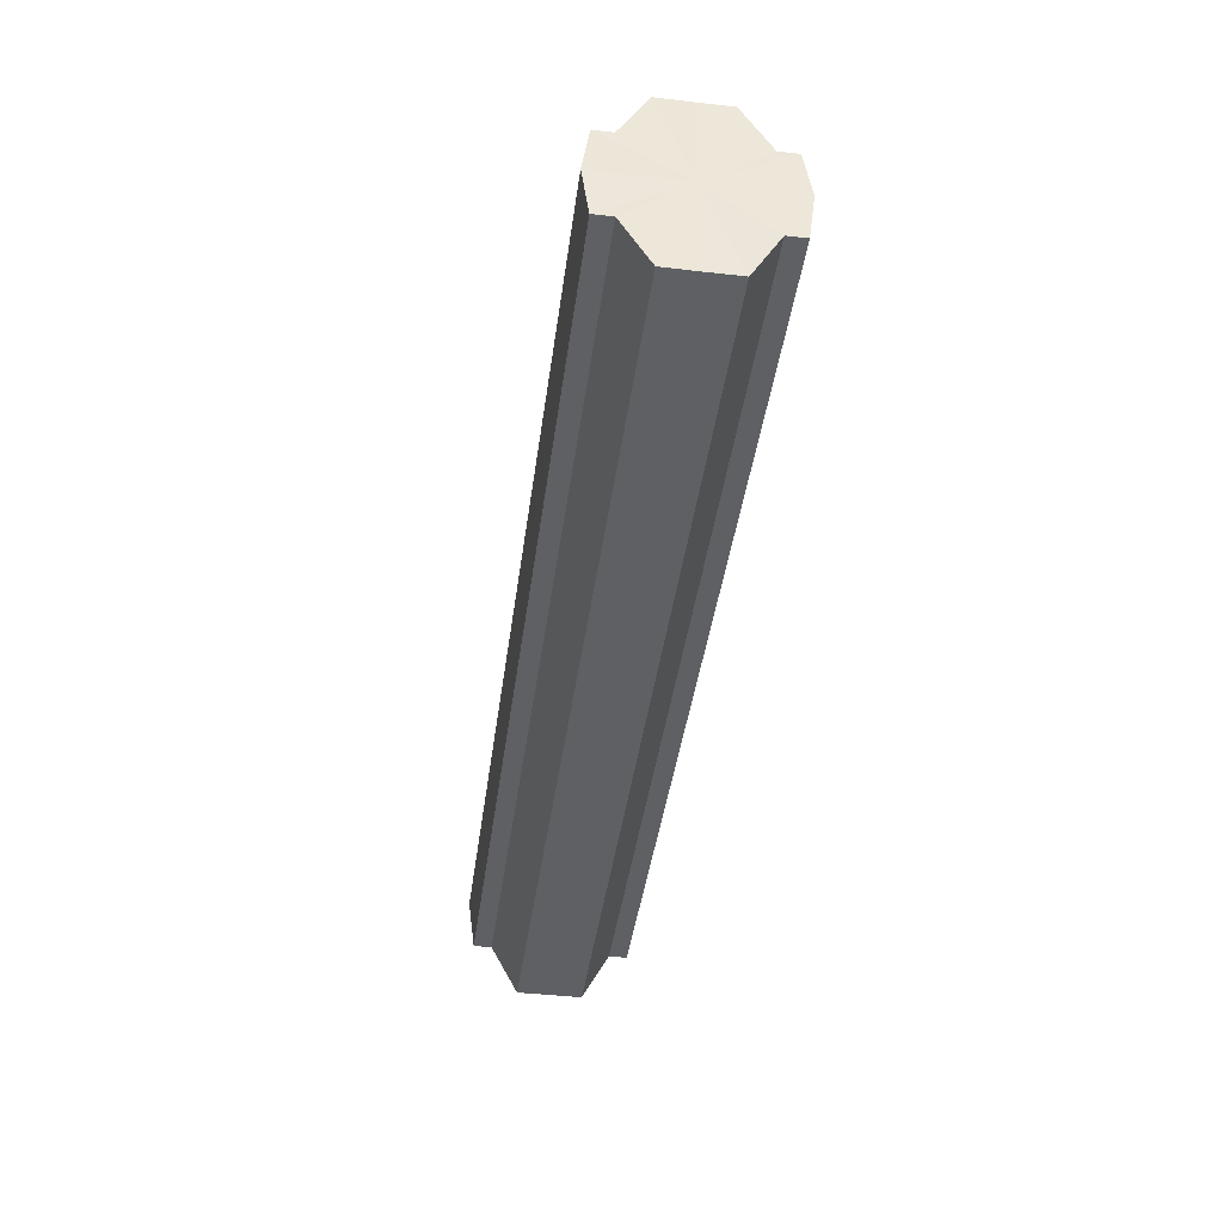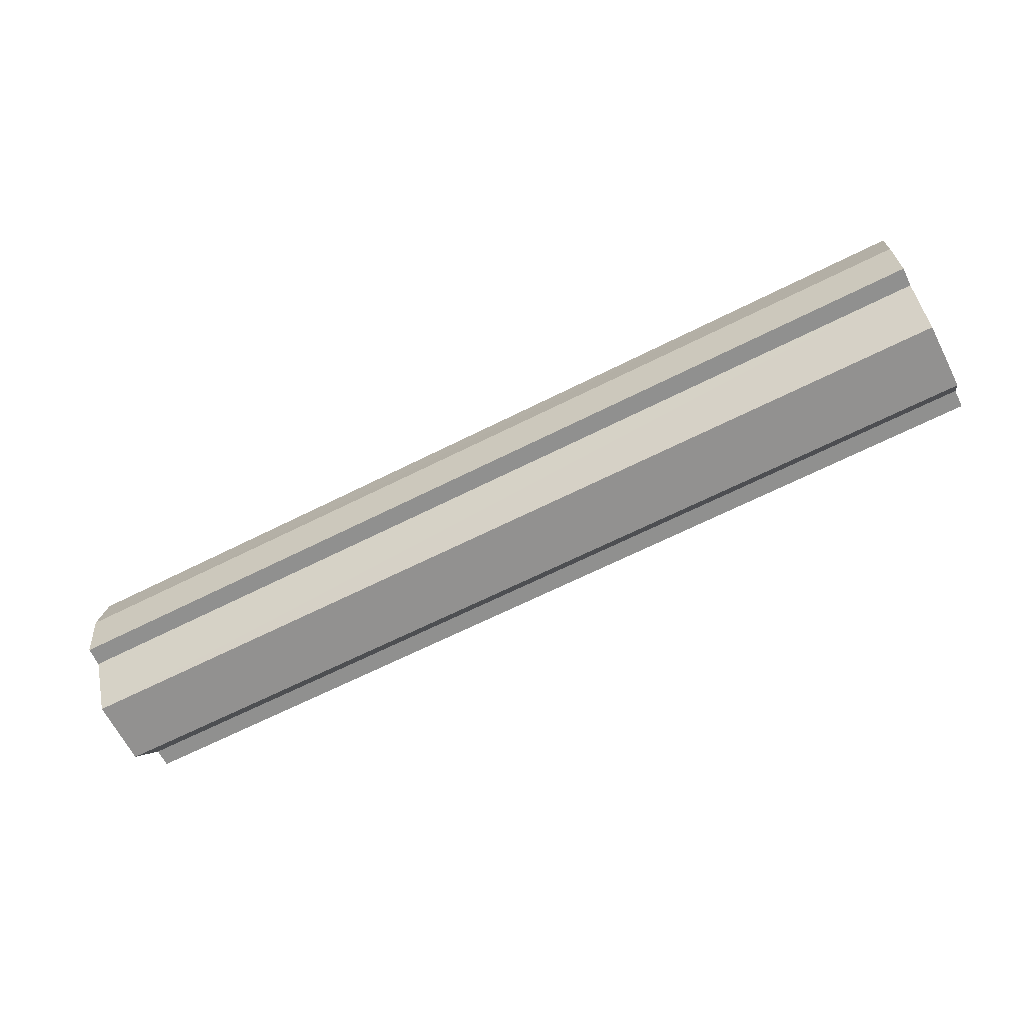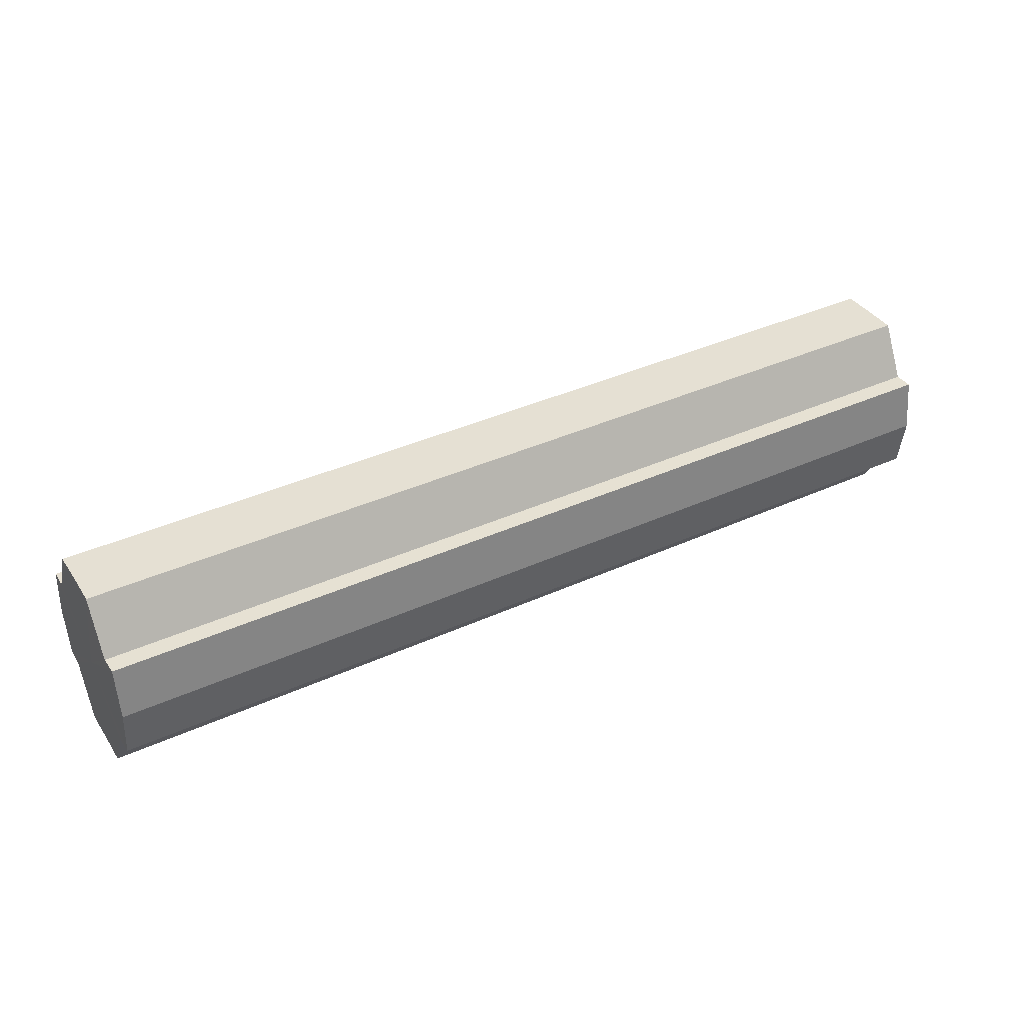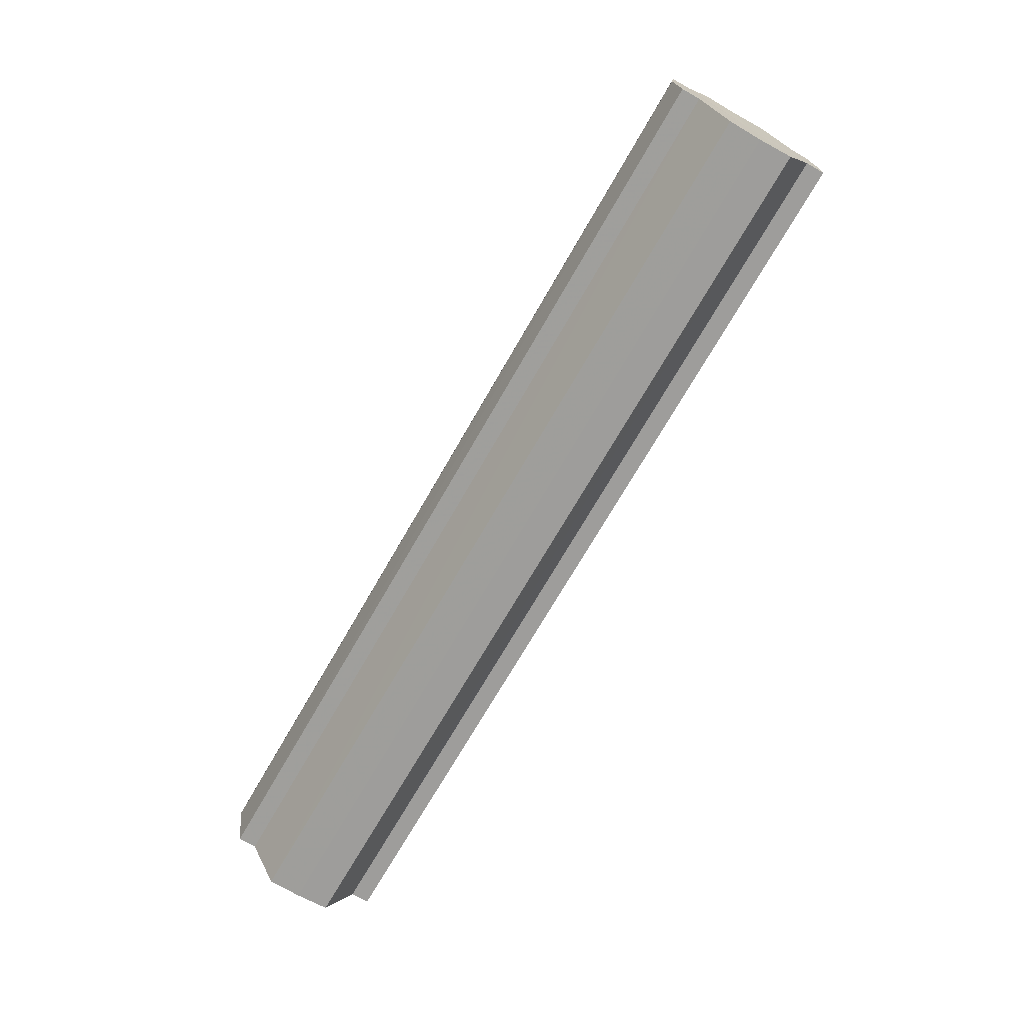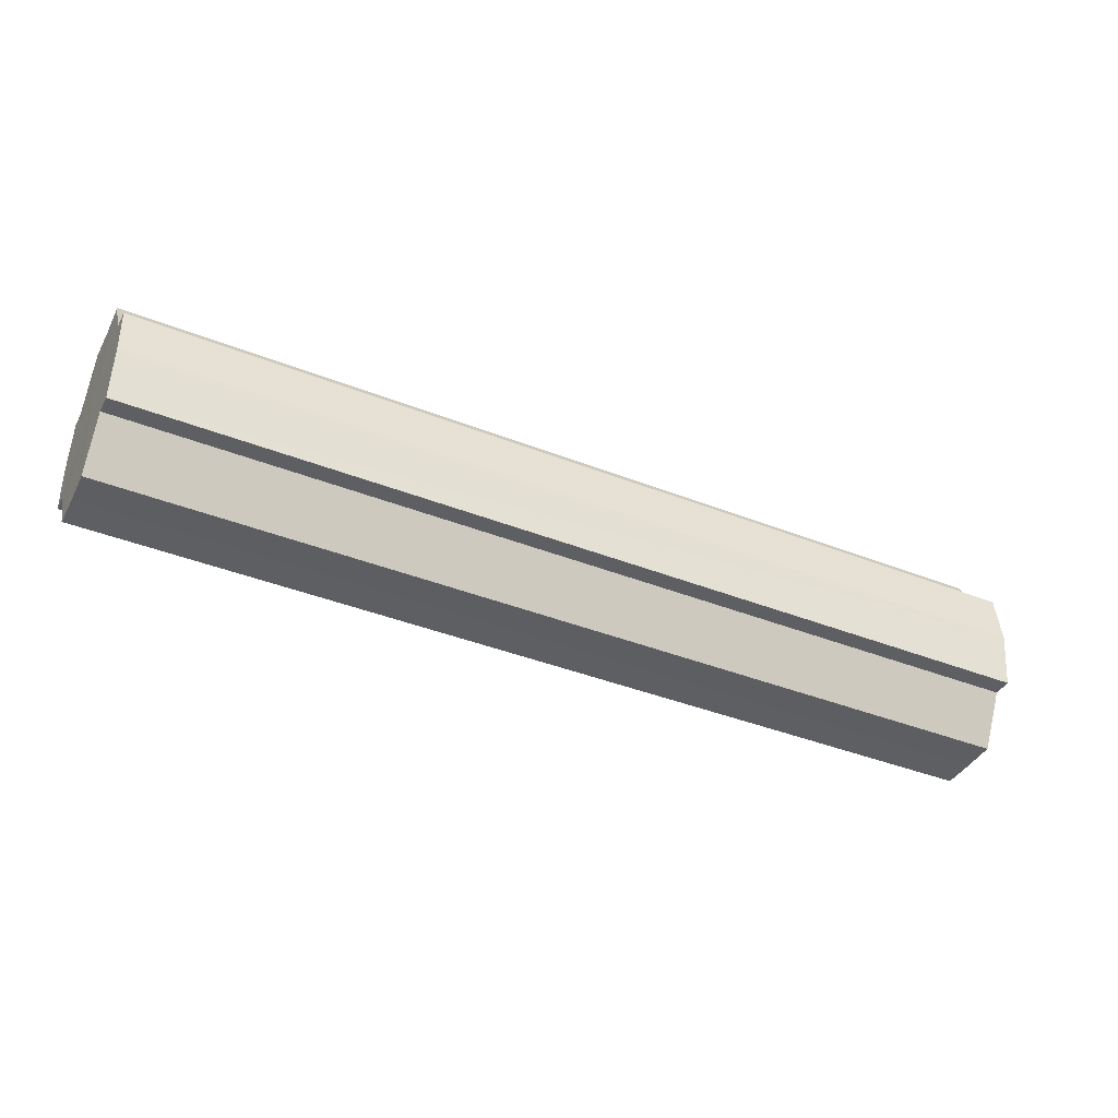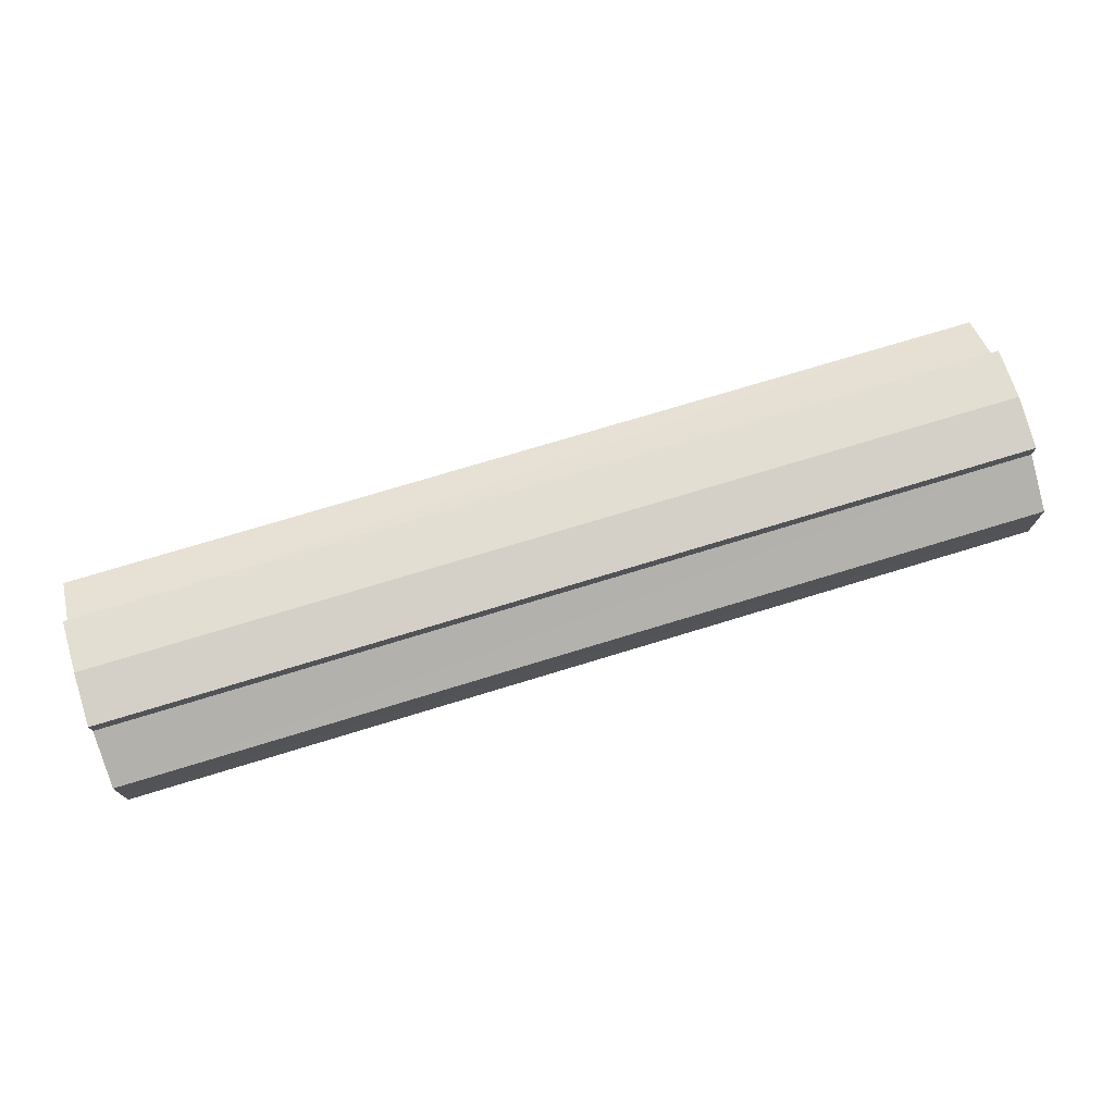
<metadata>
{"format":"obj","ext":"obj","renderer":"f3d","projection":"perspective","resolution":1024,"background":"white","views":[{"elev":-42.8,"azim":-97.8,"up":"+Y"},{"elev":-66.0,"azim":26.8,"up":"+Y"},{"elev":38.3,"azim":-29.9,"up":"+Y"},{"elev":-70.5,"azim":60.2,"up":"+Y"},{"elev":-39.7,"azim":-26.1,"up":"+Y"},{"elev":73.7,"azim":-17.0,"up":"+Z"}]}
</metadata>
<code>
o 16384
v 2242 1881 14.12
v 2242 1881 14.11
v 2242 1881 14.12
v 2242 1881 14.1
v 2242 1881 14.11
v 2242 1881 14.1
v 2242 1881 14.1
v 2242 1881 14.12
v 2242 1881 14.12
v 2242 1881 14.13
v 2242 1881 14.13
v 2242 1881 14.13
v 2242 1881 14.13
v 2242 1881 14.13
v 2242 1881 14.13
v 2242 1881 14.12
v 2242 1881 14.12
v 2242 1881 14.12
v 2242 1881 14.12
v 2242 1881 14.11
v 2242 1881 14.11
v 2242 1881 14.1
v 2242 1881 14.1
v 2242 1881 14.1
v 2242 1881 14.1
v 2242 1881 14.12
v 2242 1881 14.1
v 2242 1881 14.1
v 2242 1881 14.11
v 2242 1881 14.12
v 2242 1881 14.12
v 2242 1881 14.13
v 2242 1881 14.1
v 2242 1881 14.1
v 2242 1881 14.1
v 2242 1881 14.1
v 2242 1881 14.1
v 2242 1881 14.1
v 2242 1881 14.11
v 2242 1881 14.1
v 2242 1881 14.1
v 2242 1881 14.1
v 2242 1881 14.1
v 2242 1881 14.12
v 2242 1881 14.12
v 2242 1881 14.13
v 2242 1881 14.13
v 2242 1881 14.13
v 2242 1881 14.13
v 2242 1881 14.13
v 2242 1881 14.13
v 2242 1881 14.12
v 2242 1881 14.13
v 2242 1881 14.13
v 2242 1881 14.13
v 2242 1881 14.12
v 2242 1881 14.12
v 2242 1881 14.13
v 2242 1881 14.13
v 2242 1881 14.11
v 2242 1881 14.12
v 2242 1881 14.13
v 2242 1881 14.13
v 2242 1881 14.13
v 2242 1881 14.13
v 2242 1881 14.1
v 2242 1881 14.11
v 2242 1881 14.1
v 2242 1881 14.1
v 2242 1881 14.1
v 2242 1881 14.1
v 2242 1881 14.11
v 2242 1881 14.1
v 2242 1881 14.12
v 2242 1881 14.11
v 2242 1881 14.12
v 2242 1881 14.12
v 2242 1881 14.13
v 2242 1881 14.12
v 2242 1881 14.13
v 2242 1881 14.13
v 2242 1881 14.12
v 2242 1881 14.12
v 2242 1881 14.11
v 2242 1881 14.12
v 2242 1881 14.1
v 2242 1881 14.13
v 2242 1881 14.1
v 2242 1881 14.13
v 2242 1881 14.1
v 2242 1881 14.13
v 2242 1881 14.1
v 2242 1881 14.13
v 2242 1881 14.1
v 2242 1881 14.13
v 2242 1881 14.11
v 2242 1881 14.12
v 2242 1881 14.12
f 1 2 3
f 2 4 5
f 4 6 7
f 8 1 9
f 10 8 11
f 12 10 13
f 13 14 15
f 15 16 17
f 17 18 19
f 19 20 21
f 21 22 23
f 23 24 25
f 26 24 27
f 26 28 24
f 26 27 29
f 26 29 30
f 26 30 31
f 26 31 32
f 26 33 28
f 34 33 35
f 26 36 33
f 37 38 34
f 26 39 36
f 40 41 37
f 41 42 43
f 26 44 39
f 26 45 44
f 26 46 45
f 26 47 46
f 26 48 47
f 26 49 48
f 26 32 49
f 50 47 51
f 52 53 50
f 54 49 55
f 56 57 52
f 58 59 54
f 60 61 56
f 62 63 58
f 63 64 65
f 66 67 60
f 68 69 66
f 70 71 68
f 71 72 73
f 72 74 75
f 74 76 77
f 76 78 79
f 78 80 81
f 82 83 84
f 82 85 83
f 82 84 86
f 82 87 85
f 82 86 88
f 82 89 87
f 82 88 90
f 82 91 89
f 82 90 92
f 82 93 91
f 82 92 94
f 82 95 93
f 82 94 96
f 82 97 95
f 82 96 98
f 82 98 97

</code>
